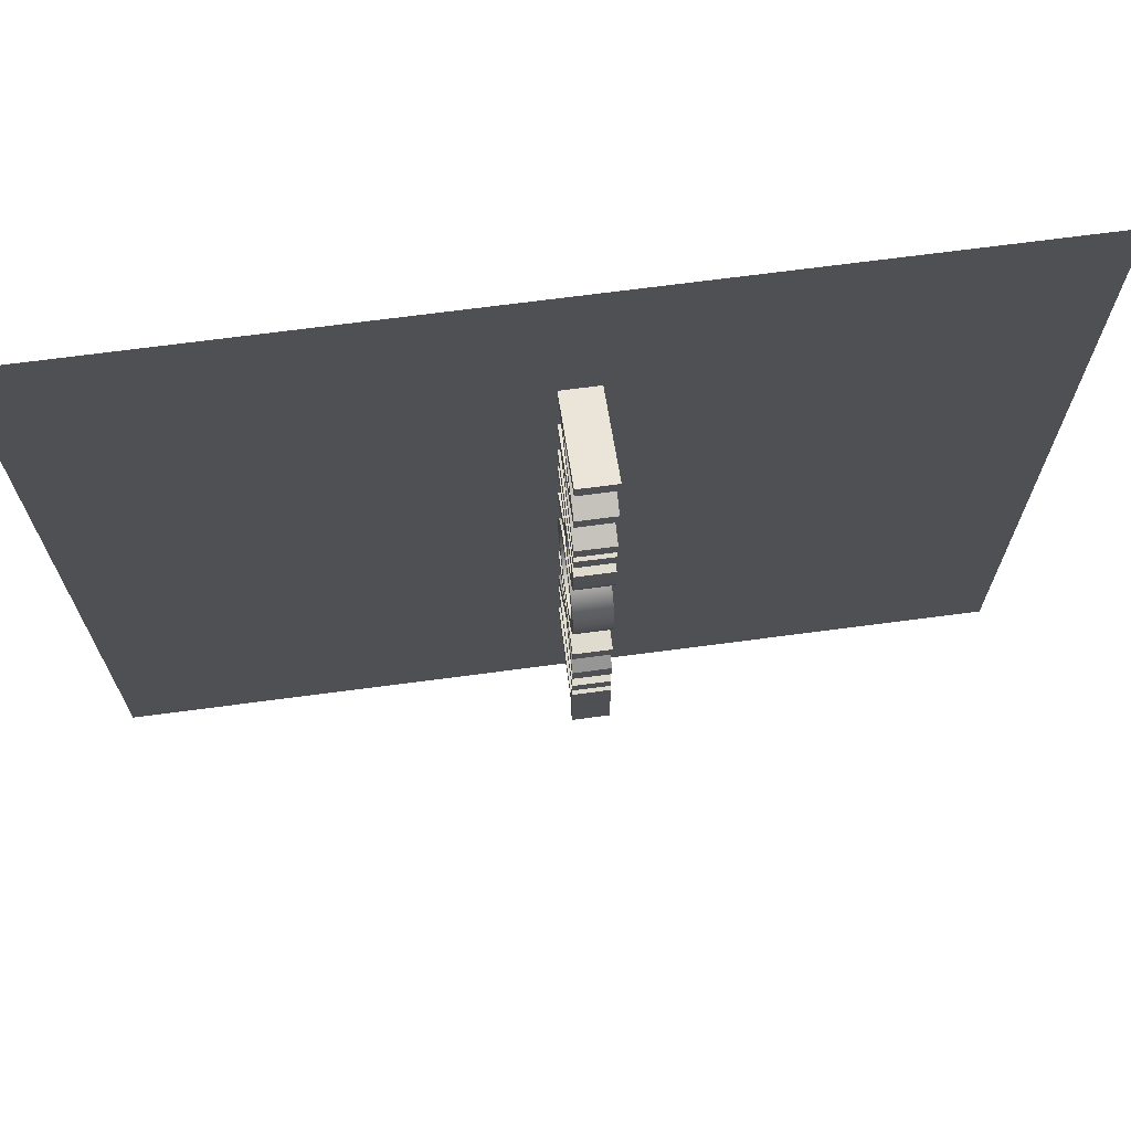
<metadata>
{"format":"obj","ext":"obj","renderer":"f3d","projection":"perspective","resolution":1024,"background":"white","views":[{"elev":70.3,"azim":172.5,"up":"+Z"}]}
</metadata>
<code>
o Text
v -0 0.682 -2.098
v -0 0.682 -1.528
v -0 0.594 -1.528
v -0 0.594 -1.764
v -0 0 -1.764
v -0 0 -1.861
v -0 0.594 -1.861
v -0 0.594 -2.098
v -0 0.682 -1.435
v -0 0.682 -1.337
v -0 0 -1.337
v -0 0 -1.435
v -0 0.359 -0.8895
v -0 0.682 -1.187
v -0 0.682 -1.065
v -0 0.37 -0.7775
v -0 0.682 -0.7775
v 0 0.682 -0.6795
v -0 0 -0.6795
v -0 0 -0.7775
v -0 0.337 -0.7775
v -0 0 -1.125
v -0 0 -1.26
v 0 0.341 0.1735
v 0 0.2953 0.1706
v 0 0.2508 0.162
v 0 0.2083 0.148
v 0 0.168 0.1287
v 0 0.1307 0.1043
v 0 0.09663 0.07512
v 0 0.06645 0.04127
v 0 0.04063 0.002981
v -0 0.01967 -0.03955
v -0 0.004079 -0.08611
v -0 -0.005646 -0.1365
v -0 -0.009 -0.1905
v -0 -0.005627 -0.2463
v -0 0.004148 -0.298
v -0 0.01981 -0.3456
v -0 0.04085 -0.3888
v -0 0.06675 -0.4276
v -0 0.097 -0.4616
v -0 0.1311 -0.4909
v -0 0.1685 -0.5152
v -0 0.2087 -0.5343
v -0 0.2512 -0.5482
v -0 0.2955 -0.5567
v -0 0.341 -0.5595
v -0 0.3878 -0.5566
v -0 0.4329 -0.5479
v -0 0.4758 -0.5338
v 0 0.5162 -0.5144
v 0 0.5535 -0.4898
v 0 0.5873 -0.4604
v 0 0.6171 -0.4263
v 0 0.6425 -0.3876
v 0 0.663 -0.3448
v 0 0.6783 -0.2978
v 0 0.6877 -0.247
v 0 0.691 -0.1925
v 0 0.6877 -0.1389
v 0 0.6782 -0.08865
v 0 0.6629 -0.04208
v 0 0.6423 0.000611
v 0 0.6168 0.03918
v 0 0.5869 0.07337
v 0 0.553 0.103
v 0 0.5157 0.1277
v 0 0.4754 0.1474
v 0 0.4326 0.1617
v 0 0.3876 0.1705
v 0 0.341 0.0725
v 0 0.3776 0.07019
v 0 0.4123 0.06343
v 0 0.4449 0.05247
v 0 0.4751 0.03757
v 0 0.5026 0.019
v 0 0.5272 -0.003
v 0 0.5488 -0.02817
v 0 0.5669 -0.05624
v 0 0.5815 -0.08697
v 0 0.5922 -0.1201
v 0 0.5987 -0.1554
v 0 0.601 -0.1925
v 0 0.5987 -0.2299
v 0 0.5922 -0.2653
v 0 0.5815 -0.2986
v 0 0.5669 -0.3295
v 0 0.5488 -0.3576
v 0 0.5272 -0.3829
v 0 0.5026 -0.4049
v 0 0.4751 -0.4235
v 0 0.4449 -0.4385
v -0 0.4123 -0.4494
v -0 0.3776 -0.4562
v -0 0.341 -0.4585
v -0 0.3046 -0.4562
v -0 0.27 -0.4494
v -0 0.2375 -0.4385
v -0 0.2074 -0.4235
v -0 0.1798 -0.4049
v -0 0.1551 -0.3829
v -0 0.1335 -0.3576
v -0 0.1153 -0.3295
v -0 0.1007 -0.2986
v -0 0.08991 -0.2653
v -0 0.08327 -0.2299
v -0 0.081 -0.1925
v -0 0.08327 -0.1554
v -0 0.08991 -0.1201
v 0 0.1007 -0.08697
v 0 0.1153 -0.05624
v 0 0.1335 -0.02817
v 0 0.1551 -0.003
v 0 0.1798 0.019
v 0 0.2074 0.03757
v 0 0.2375 0.05247
v 0 0.27 0.06343
v 0 0.3046 0.07019
v 0 0.682 0.7455
v 0 0 0.7455
v 0 0 0.6475
v 0 0.296 0.6475
v 0 0.296 0.6065
v 0 0.2956 0.5942
v 0 0.2942 0.582
v 0 0.2913 0.5698
v 0 0.2867 0.5574
v 0 0.2799 0.5445
v 0 0.2705 0.531
v 0 0.2582 0.5167
v 0 0.2427 0.5013
v 0 0.2234 0.4847
v 0 0.2002 0.4667
v 0 0.1725 0.447
v 0 0.14 0.4255
v 0 0 0.3355
v 0 0 0.2185
v 0 0.01541 0.2296
v 0 0.02931 0.2397
v 0 0.04191 0.2488
v 0 0.05344 0.2571
v 0 0.06415 0.2647
v 0 0.07425 0.2717
v 0 0.08398 0.2785
v 0 0.09356 0.2849
v 0 0.1032 0.2913
v 0 0.1132 0.2978
v 0 0.1237 0.3045
v 0 0.135 0.3115
v 0 0.1558 0.3242
v 0 0.1757 0.3365
v 0 0.1946 0.3485
v 0 0.2127 0.3602
v 0 0.2298 0.372
v 0 0.246 0.3837
v 0 0.2613 0.3958
v 0 0.2757 0.4081
v 0 0.2891 0.4209
v 0 0.3017 0.4343
v 0 0.3133 0.4485
v 0 0.324 0.4635
v 0 0.3319 0.4459
v 0 0.341 0.4297
v 0 0.3512 0.4149
v 0 0.3626 0.4015
v 0 0.3752 0.3896
v 0 0.3887 0.3791
v 0 0.4034 0.3702
v 0 0.419 0.3628
v 0 0.4357 0.357
v 0 0.4532 0.3529
v 0 0.4717 0.3503
v 0 0.491 0.3495
v 0 0.5195 0.3513
v 0 0.5461 0.3565
v 0 0.5706 0.3651
v 0 0.593 0.3769
v 0 0.613 0.3918
v 0 0.6308 0.4098
v 0 0.646 0.4305
v 0 0.6587 0.4541
v 0 0.6687 0.4803
v 0 0.676 0.509
v 0 0.6805 0.5401
v 0 0.682 0.5735
v 0 0.598 0.6475
v 0 0.598 0.5845
v 0 0.5972 0.5619
v 0 0.5948 0.5417
v 0 0.5909 0.5236
v 0 0.5855 0.5078
v 0 0.5787 0.494
v 0 0.5705 0.4823
v 0 0.561 0.4725
v 0 0.5501 0.4646
v 0 0.5381 0.4585
v 0 0.5249 0.4542
v 0 0.5105 0.4515
v 0 0.495 0.4505
v 0 0.4808 0.4509
v 0 0.467 0.4528
v 0 0.4536 0.4562
v 0 0.4409 0.4615
v 0 0.429 0.4686
v 0 0.4181 0.4778
v 0 0.4084 0.4891
v 0 0.4001 0.5029
v 0 0.3933 0.5191
v 0 0.3883 0.538
v 0 0.3851 0.5598
v 0 0.384 0.5845
v 0 0.384 0.6475
v 0 0.682 0.8985
v 0 0.682 0.9965
v 0 0 0.9965
v 0 0 0.8985
v 0 0.682 1.073
v 0 0.682 1.171
v 0 0.212 1.357
v 0 0.682 1.546
v 0 0.682 1.639
v 0 0.212 1.829
v 0 0.682 2.017
v 0 0.682 2.115
v 0 -0.006 1.839
v 0 -0.006 1.819
v 0 0.552 1.593
v 0 -0.006 1.369
v 0 -0.006 1.351
v -0.25 0.682 -2.098
v -0.25 0.682 -1.528
v -0.25 0.594 -1.528
v -0.25 0.594 -1.764
v -0.25 0 -1.764
v -0.25 0 -1.861
v -0.25 0.594 -1.861
v -0.25 0.594 -2.098
v -0.25 0.682 -1.435
v -0.25 0.682 -1.337
v -0.25 0 -1.337
v -0.25 0 -1.435
v -0.25 0.359 -0.8895
v -0.25 0.682 -1.187
v -0.25 0.682 -1.065
v -0.25 0.37 -0.7775
v -0.25 0.682 -0.7775
v -0.25 0.682 -0.6795
v -0.25 0 -0.6795
v -0.25 0 -0.7775
v -0.25 0.337 -0.7775
v -0.25 0 -1.125
v -0.25 0 -1.26
v -0.25 0.341 0.1735
v -0.25 0.2953 0.1706
v -0.25 0.2508 0.162
v -0.25 0.2083 0.148
v -0.25 0.168 0.1287
v -0.25 0.1307 0.1043
v -0.25 0.09663 0.07512
v -0.25 0.06645 0.04127
v -0.25 0.04063 0.002981
v -0.25 0.01967 -0.03955
v -0.25 0.004079 -0.08611
v -0.25 -0.005646 -0.1365
v -0.25 -0.009 -0.1905
v -0.25 -0.005627 -0.2463
v -0.25 0.004148 -0.298
v -0.25 0.01981 -0.3456
v -0.25 0.04085 -0.3888
v -0.25 0.06675 -0.4276
v -0.25 0.097 -0.4616
v -0.25 0.1311 -0.4909
v -0.25 0.1685 -0.5152
v -0.25 0.2087 -0.5343
v -0.25 0.2512 -0.5482
v -0.25 0.2955 -0.5567
v -0.25 0.341 -0.5595
v -0.25 0.3878 -0.5566
v -0.25 0.4329 -0.5479
v -0.25 0.4758 -0.5338
v -0.25 0.5162 -0.5144
v -0.25 0.5535 -0.4898
v -0.25 0.5873 -0.4604
v -0.25 0.6171 -0.4263
v -0.25 0.6425 -0.3876
v -0.25 0.663 -0.3448
v -0.25 0.6783 -0.2978
v -0.25 0.6877 -0.247
v -0.25 0.691 -0.1925
v -0.25 0.6877 -0.1389
v -0.25 0.6782 -0.08865
v -0.25 0.6629 -0.04208
v -0.25 0.6423 0.000611
v -0.25 0.6168 0.03918
v -0.25 0.5869 0.07337
v -0.25 0.553 0.103
v -0.25 0.5157 0.1277
v -0.25 0.4754 0.1474
v -0.25 0.4326 0.1617
v -0.25 0.3876 0.1705
v -0.25 0.341 0.0725
v -0.25 0.3776 0.07019
v -0.25 0.4123 0.06343
v -0.25 0.4449 0.05247
v -0.25 0.4751 0.03757
v -0.25 0.5026 0.019
v -0.25 0.5272 -0.003
v -0.25 0.5488 -0.02817
v -0.25 0.5669 -0.05624
v -0.25 0.5815 -0.08697
v -0.25 0.5922 -0.1201
v -0.25 0.5987 -0.1554
v -0.25 0.601 -0.1925
v -0.25 0.5987 -0.2299
v -0.25 0.5922 -0.2653
v -0.25 0.5815 -0.2986
v -0.25 0.5669 -0.3295
v -0.25 0.5488 -0.3576
v -0.25 0.5272 -0.3829
v -0.25 0.5026 -0.4049
v -0.25 0.4751 -0.4235
v -0.25 0.4449 -0.4385
v -0.25 0.4123 -0.4494
v -0.25 0.3776 -0.4562
v -0.25 0.341 -0.4585
v -0.25 0.3046 -0.4562
v -0.25 0.27 -0.4494
v -0.25 0.2375 -0.4385
v -0.25 0.2074 -0.4235
v -0.25 0.1798 -0.4049
v -0.25 0.1551 -0.3829
v -0.25 0.1335 -0.3576
v -0.25 0.1153 -0.3295
v -0.25 0.1007 -0.2986
v -0.25 0.08991 -0.2653
v -0.25 0.08327 -0.2299
v -0.25 0.081 -0.1925
v -0.25 0.08327 -0.1554
v -0.25 0.08991 -0.1201
v -0.25 0.1007 -0.08697
v -0.25 0.1153 -0.05624
v -0.25 0.1335 -0.02817
v -0.25 0.1551 -0.003
v -0.25 0.1798 0.019
v -0.25 0.2074 0.03757
v -0.25 0.2375 0.05247
v -0.25 0.27 0.06343
v -0.25 0.3046 0.07019
v -0.25 0.682 0.7455
v -0.25 0 0.7455
v -0.25 0 0.6475
v -0.25 0.296 0.6475
v -0.25 0.296 0.6065
v -0.25 0.2956 0.5942
v -0.25 0.2942 0.582
v -0.25 0.2913 0.5698
v -0.25 0.2867 0.5574
v -0.25 0.2799 0.5445
v -0.25 0.2705 0.531
v -0.25 0.2582 0.5167
v -0.25 0.2427 0.5013
v -0.25 0.2234 0.4847
v -0.25 0.2002 0.4667
v -0.25 0.1725 0.447
v -0.25 0.14 0.4255
v -0.25 0 0.3355
v -0.25 0 0.2185
v -0.25 0.01541 0.2296
v -0.25 0.02931 0.2397
v -0.25 0.04191 0.2488
v -0.25 0.05344 0.2571
v -0.25 0.06415 0.2647
v -0.25 0.07425 0.2717
v -0.25 0.08398 0.2785
v -0.25 0.09356 0.2849
v -0.25 0.1032 0.2913
v -0.25 0.1132 0.2978
v -0.25 0.1237 0.3045
v -0.25 0.135 0.3115
v -0.25 0.1558 0.3242
v -0.25 0.1757 0.3365
v -0.25 0.1946 0.3485
v -0.25 0.2127 0.3602
v -0.25 0.2298 0.372
v -0.25 0.246 0.3837
v -0.25 0.2613 0.3958
v -0.25 0.2757 0.4081
v -0.25 0.2891 0.4209
v -0.25 0.3017 0.4343
v -0.25 0.3133 0.4485
v -0.25 0.324 0.4635
v -0.25 0.3319 0.4459
v -0.25 0.341 0.4297
v -0.25 0.3512 0.4149
v -0.25 0.3626 0.4015
v -0.25 0.3752 0.3896
v -0.25 0.3887 0.3791
v -0.25 0.4034 0.3702
v -0.25 0.419 0.3628
v -0.25 0.4357 0.357
v -0.25 0.4532 0.3529
v -0.25 0.4717 0.3503
v -0.25 0.491 0.3495
v -0.25 0.5195 0.3513
v -0.25 0.5461 0.3565
v -0.25 0.5706 0.3651
v -0.25 0.593 0.3769
v -0.25 0.613 0.3918
v -0.25 0.6308 0.4098
v -0.25 0.646 0.4305
v -0.25 0.6587 0.4541
v -0.25 0.6687 0.4803
v -0.25 0.676 0.509
v -0.25 0.6805 0.5401
v -0.25 0.682 0.5735
v -0.25 0.598 0.6475
v -0.25 0.598 0.5845
v -0.25 0.5972 0.5619
v -0.25 0.5948 0.5417
v -0.25 0.5909 0.5236
v -0.25 0.5855 0.5078
v -0.25 0.5787 0.494
v -0.25 0.5705 0.4823
v -0.25 0.561 0.4725
v -0.25 0.5501 0.4646
v -0.25 0.5381 0.4585
v -0.25 0.5249 0.4542
v -0.25 0.5105 0.4515
v -0.25 0.495 0.4505
v -0.25 0.4808 0.4509
v -0.25 0.467 0.4528
v -0.25 0.4536 0.4562
v -0.25 0.4409 0.4615
v -0.25 0.429 0.4686
v -0.25 0.4181 0.4778
v -0.25 0.4084 0.4891
v -0.25 0.4001 0.5029
v -0.25 0.3933 0.5191
v -0.25 0.3883 0.538
v -0.25 0.3851 0.5598
v -0.25 0.384 0.5845
v -0.25 0.384 0.6475
v -0.25 0.682 0.8985
v -0.25 0.682 0.9965
v -0.25 0 0.9965
v -0.25 0 0.8985
v -0.25 0.682 1.073
v -0.25 0.682 1.171
v -0.25 0.212 1.357
v -0.25 0.682 1.546
v -0.25 0.682 1.639
v -0.25 0.212 1.829
v -0.25 0.682 2.017
v -0.25 0.682 2.115
v -0.25 -0.006 1.839
v -0.25 -0.006 1.819
v -0.25 0.552 1.593
v -0.25 -0.006 1.369
v -0.25 -0.006 1.351
f 3 2 1
f 3 1 8
f 4 3 8
f 5 4 7
f 7 4 8
f 5 7 6
f 11 10 9
f 11 9 12
f 19 18 17
f 19 17 16
f 16 15 14
f 16 14 13
f 19 16 21
f 21 16 13
f 21 13 23
f 19 21 20
f 22 21 23
f 61 60 59
f 61 59 58
f 62 61 58
f 62 58 57
f 63 62 57
f 63 57 56
f 64 63 56
f 64 56 55
f 65 64 55
f 65 55 54
f 66 65 84
f 84 65 54
f 66 84 83
f 85 84 54
f 86 85 54
f 66 83 82
f 87 86 54
f 66 82 81
f 87 54 53
f 67 66 81
f 88 87 53
f 67 81 80
f 89 88 53
f 67 80 79
f 89 53 52
f 68 67 79
f 90 89 52
f 68 79 78
f 91 90 52
f 68 78 77
f 91 52 51
f 69 68 77
f 92 91 51
f 69 77 76
f 92 51 50
f 70 69 76
f 93 92 50
f 70 76 75
f 94 93 50
f 70 75 74
f 94 50 49
f 71 70 74
f 95 94 49
f 71 74 73
f 95 49 48
f 24 71 73
f 96 95 48
f 24 73 72
f 25 24 72
f 25 72 119
f 97 96 48
f 97 48 47
f 25 119 118
f 98 97 47
f 98 47 46
f 26 25 118
f 26 118 117
f 99 98 46
f 99 46 45
f 27 26 117
f 100 99 45
f 27 117 116
f 100 45 44
f 28 27 116
f 101 100 44
f 28 116 115
f 102 101 44
f 28 115 114
f 102 44 43
f 29 28 114
f 103 102 43
f 29 114 113
f 104 103 43
f 29 113 112
f 104 43 42
f 30 29 112
f 105 104 42
f 30 112 111
f 106 105 42
f 30 111 110
f 106 42 41
f 31 30 110
f 107 106 41
f 31 110 109
f 108 107 41
f 31 109 108
f 31 108 41
f 31 41 40
f 32 31 40
f 32 40 39
f 33 32 39
f 33 39 38
f 34 33 38
f 34 38 37
f 35 34 37
f 35 37 36
f 121 120 187
f 187 120 186
f 187 186 185
f 187 185 184
f 187 184 183
f 187 183 182
f 187 182 181
f 187 181 180
f 187 180 179
f 187 179 188
f 188 179 178
f 121 187 213
f 189 188 178
f 190 189 178
f 191 190 178
f 191 178 177
f 192 191 177
f 193 192 177
f 194 193 177
f 194 177 176
f 195 194 176
f 196 195 176
f 197 196 176
f 197 176 175
f 198 197 175
f 199 198 175
f 199 175 174
f 200 199 174
f 201 200 174
f 201 174 173
f 202 201 173
f 202 173 172
f 203 202 172
f 204 203 172
f 204 172 171
f 205 204 171
f 205 171 170
f 206 205 170
f 206 170 169
f 207 206 169
f 208 207 169
f 208 169 168
f 209 208 168
f 210 209 168
f 210 168 167
f 211 210 167
f 212 211 167
f 121 213 123
f 123 213 212
f 123 212 167
f 123 167 166
f 123 166 165
f 123 165 164
f 123 164 163
f 123 163 162
f 123 162 161
f 123 161 160
f 123 160 124
f 124 160 125
f 125 160 159
f 121 123 122
f 126 125 159
f 127 126 159
f 128 127 159
f 128 159 158
f 129 128 158
f 130 129 158
f 130 158 157
f 131 130 157
f 131 157 156
f 132 131 156
f 132 156 155
f 133 132 155
f 133 155 154
f 134 133 154
f 134 154 153
f 135 134 153
f 135 153 152
f 135 152 151
f 136 135 151
f 136 151 150
f 137 136 150
f 137 150 149
f 137 149 148
f 137 148 147
f 137 147 146
f 137 146 145
f 137 145 144
f 137 144 143
f 137 143 142
f 137 142 141
f 137 141 140
f 137 140 139
f 137 139 138
f 216 215 214
f 216 214 217
f 226 225 224
f 226 224 223
f 223 222 221
f 223 221 228
f 228 221 220
f 220 219 218
f 220 218 230
f 223 228 227
f 229 228 220
f 226 223 227
f 229 220 230
f 233 231 232
f 233 238 231
f 234 238 233
f 235 237 234
f 237 238 234
f 235 236 237
f 241 239 240
f 241 242 239
f 249 247 248
f 249 246 247
f 246 244 245
f 246 243 244
f 249 251 246
f 251 243 246
f 251 253 243
f 249 250 251
f 252 253 251
f 291 289 290
f 291 288 289
f 292 288 291
f 292 287 288
f 293 287 292
f 293 286 287
f 294 286 293
f 294 285 286
f 295 285 294
f 295 284 285
f 296 314 295
f 314 284 295
f 296 313 314
f 315 284 314
f 316 284 315
f 296 312 313
f 317 284 316
f 296 311 312
f 317 283 284
f 297 311 296
f 318 283 317
f 297 310 311
f 319 283 318
f 297 309 310
f 319 282 283
f 298 309 297
f 320 282 319
f 298 308 309
f 321 282 320
f 298 307 308
f 321 281 282
f 299 307 298
f 322 281 321
f 299 306 307
f 322 280 281
f 300 306 299
f 323 280 322
f 300 305 306
f 324 280 323
f 300 304 305
f 324 279 280
f 301 304 300
f 325 279 324
f 301 303 304
f 325 278 279
f 254 303 301
f 326 278 325
f 254 302 303
f 255 302 254
f 255 349 302
f 327 278 326
f 327 277 278
f 255 348 349
f 328 277 327
f 328 276 277
f 256 348 255
f 256 347 348
f 329 276 328
f 329 275 276
f 257 347 256
f 330 275 329
f 257 346 347
f 330 274 275
f 258 346 257
f 331 274 330
f 258 345 346
f 332 274 331
f 258 344 345
f 332 273 274
f 259 344 258
f 333 273 332
f 259 343 344
f 334 273 333
f 259 342 343
f 334 272 273
f 260 342 259
f 335 272 334
f 260 341 342
f 336 272 335
f 260 340 341
f 336 271 272
f 261 340 260
f 337 271 336
f 261 339 340
f 338 271 337
f 261 338 339
f 261 271 338
f 261 270 271
f 262 270 261
f 262 269 270
f 263 269 262
f 263 268 269
f 264 268 263
f 264 267 268
f 265 267 264
f 265 266 267
f 351 417 350
f 417 416 350
f 417 415 416
f 417 414 415
f 417 413 414
f 417 412 413
f 417 411 412
f 417 410 411
f 417 409 410
f 417 418 409
f 418 408 409
f 351 443 417
f 419 408 418
f 420 408 419
f 421 408 420
f 421 407 408
f 422 407 421
f 423 407 422
f 424 407 423
f 424 406 407
f 425 406 424
f 426 406 425
f 427 406 426
f 427 405 406
f 428 405 427
f 429 405 428
f 429 404 405
f 430 404 429
f 431 404 430
f 431 403 404
f 432 403 431
f 432 402 403
f 433 402 432
f 434 402 433
f 434 401 402
f 435 401 434
f 435 400 401
f 436 400 435
f 436 399 400
f 437 399 436
f 438 399 437
f 438 398 399
f 439 398 438
f 440 398 439
f 440 397 398
f 441 397 440
f 442 397 441
f 351 353 443
f 353 442 443
f 353 397 442
f 353 396 397
f 353 395 396
f 353 394 395
f 353 393 394
f 353 392 393
f 353 391 392
f 353 390 391
f 353 354 390
f 354 355 390
f 355 389 390
f 351 352 353
f 356 389 355
f 357 389 356
f 358 389 357
f 358 388 389
f 359 388 358
f 360 388 359
f 360 387 388
f 361 387 360
f 361 386 387
f 362 386 361
f 362 385 386
f 363 385 362
f 363 384 385
f 364 384 363
f 364 383 384
f 365 383 364
f 365 382 383
f 365 381 382
f 366 381 365
f 366 380 381
f 367 380 366
f 367 379 380
f 367 378 379
f 367 377 378
f 367 376 377
f 367 375 376
f 367 374 375
f 367 373 374
f 367 372 373
f 367 371 372
f 367 370 371
f 367 369 370
f 367 368 369
f 446 444 445
f 446 447 444
f 456 454 455
f 456 453 454
f 453 451 452
f 453 458 451
f 458 450 451
f 450 448 449
f 450 460 448
f 453 457 458
f 459 450 458
f 456 457 453
f 459 460 450
f 187 188 418 417
f 97 98 328 327
f 126 127 357 356
f 58 59 289 288
f 61 62 292 291
f 127 128 358 357
f 178 179 409 408
f 46 47 277 276
f 25 26 256 255
f 213 187 417 443
f 57 58 288 287
f 158 159 389 388
f 188 189 419 418
f 62 63 293 292
f 128 129 359 358
f 117 118 348 347
f 189 190 420 419
f 98 99 329 328
f 129 130 360 359
f 56 57 287 286
f 190 191 421 420
f 63 64 294 293
f 45 46 276 275
f 157 158 388 387
f 26 27 257 256
f 130 131 361 360
f 177 178 408 407
f 55 56 286 285
f 191 192 422 421
f 99 100 330 329
f 64 65 295 294
f 156 157 387 386
f 192 193 423 422
f 131 132 362 361
f 116 117 347 346
f 54 55 285 284
f 193 194 424 423
f 65 66 296 295
f 44 45 275 274
f 155 156 386 385
f 27 28 258 257
f 132 133 363 362
f 176 177 407 406
f 194 195 425 424
f 100 101 331 330
f 83 84 314 313
f 154 155 385 384
f 195 196 426 425
f 84 85 315 314
f 133 134 364 363
f 115 116 346 345
f 196 197 427 426
f 101 102 332 331
f 85 86 316 315
f 153 154 384 383
f 134 135 365 364
f 175 176 406 405
f 114 115 345 344
f 82 83 313 312
f 197 198 428 427
f 86 87 317 316
f 43 44 274 273
f 152 153 383 382
f 198 199 429 428
f 28 29 259 258
f 81 82 312 311
f 151 152 382 381
f 102 103 333 332
f 135 136 366 365
f 174 175 405 404
f 53 54 284 283
f 199 200 430 429
f 66 67 297 296
f 113 114 344 343
f 150 151 381 380
f 200 201 431 430
f 103 104 334 333
f 87 88 318 317
f 136 137 367 366
f 173 174 404 403
f 112 113 343 342
f 80 81 311 310
f 149 150 380 379
f 201 202 432 431
f 88 89 319 318
f 42 43 273 272
f 148 149 379 378
f 29 30 260 259
f 172 173 403 402
f 79 80 310 309
f 147 148 378 377
f 202 203 433 432
f 104 105 335 334
f 52 53 283 282
f 146 147 377 376
f 203 204 434 433
f 67 68 298 297
f 111 112 342 341
f 145 146 376 375
f 105 106 336 335
f 89 90 320 319
f 171 172 402 401
f 144 145 375 374
f 204 205 435 434
f 110 111 341 340
f 78 79 309 308
f 143 144 374 373
f 90 91 321 320
f 170 171 401 400
f 41 42 272 271
f 142 143 373 372
f 205 206 436 435
f 30 31 261 260
f 77 78 308 307
f 141 142 372 371
f 106 107 337 336
f 169 170 400 399
f 51 52 282 281
f 140 141 371 370
f 206 207 437 436
f 68 69 299 298
f 109 110 340 339
f 139 140 370 369
f 207 208 438 437
f 107 108 338 337
f 91 92 322 321
f 137 138 368 367
f 138 139 369 368
f 2 3 233 232
f 215 216 446 445
f 168 169 399 398
f 108 109 339 338
f 76 77 307 306
f 208 209 439 438
f 1 2 232 231
f 214 215 445 444
f 50 51 281 280
f 216 217 447 446
f 209 210 440 439
f 40 41 271 270
f 69 70 300 299
f 8 1 231 238
f 217 214 444 447
f 31 32 262 261
f 3 4 234 233
f 225 226 456 455
f 92 93 323 322
f 167 168 398 397
f 4 5 235 234
f 224 225 455 454
f 210 211 441 440
f 39 40 270 269
f 32 33 263 262
f 75 76 306 305
f 223 224 454 453
f 211 212 442 441
f 93 94 324 323
f 7 8 238 237
f 222 223 453 452
f 5 6 236 235
f 38 39 269 268
f 6 7 237 236
f 221 222 452 451
f 33 34 264 263
f 74 75 305 304
f 10 11 241 240
f 212 213 443 442
f 49 50 280 279
f 9 10 240 239
f 37 38 268 267
f 70 71 301 300
f 11 12 242 241
f 220 221 451 450
f 34 35 265 264
f 12 9 239 242
f 219 220 450 449
f 166 167 397 396
f 94 95 325 324
f 18 19 249 248
f 35 36 266 265
f 218 219 449 448
f 165 166 396 395
f 36 37 267 266
f 17 18 248 247
f 120 121 351 350
f 73 74 304 303
f 230 218 448 460
f 164 165 395 394
f 16 17 247 246
f 48 49 279 278
f 15 16 246 245
f 227 228 458 457
f 163 164 394 393
f 71 24 254 301
f 228 229 459 458
f 186 120 350 416
f 14 15 245 244
f 162 163 393 392
f 95 96 326 325
f 226 227 457 456
f 185 186 416 415
f 13 14 244 243
f 229 230 460 459
f 161 162 392 391
f 184 185 415 414
f 72 73 303 302
f 160 161 391 390
f 24 25 255 254
f 123 124 354 353
f 183 184 414 413
f 23 13 243 253
f 124 125 355 354
f 182 183 413 412
f 119 72 302 349
f 19 20 250 249
f 96 97 327 326
f 20 21 251 250
f 181 182 412 411
f 21 22 252 251
f 159 160 390 389
f 22 23 253 252
f 121 122 352 351
f 180 181 411 410
f 47 48 278 277
f 60 61 291 290
f 122 123 353 352
f 125 126 356 355
f 179 180 410 409
f 118 119 349 348
f 59 60 290 289
o Plane
v -3 0 3
v 3 0 3
v -3 0 -3
v 3 0 -3
f 461 462 464 463

</code>
